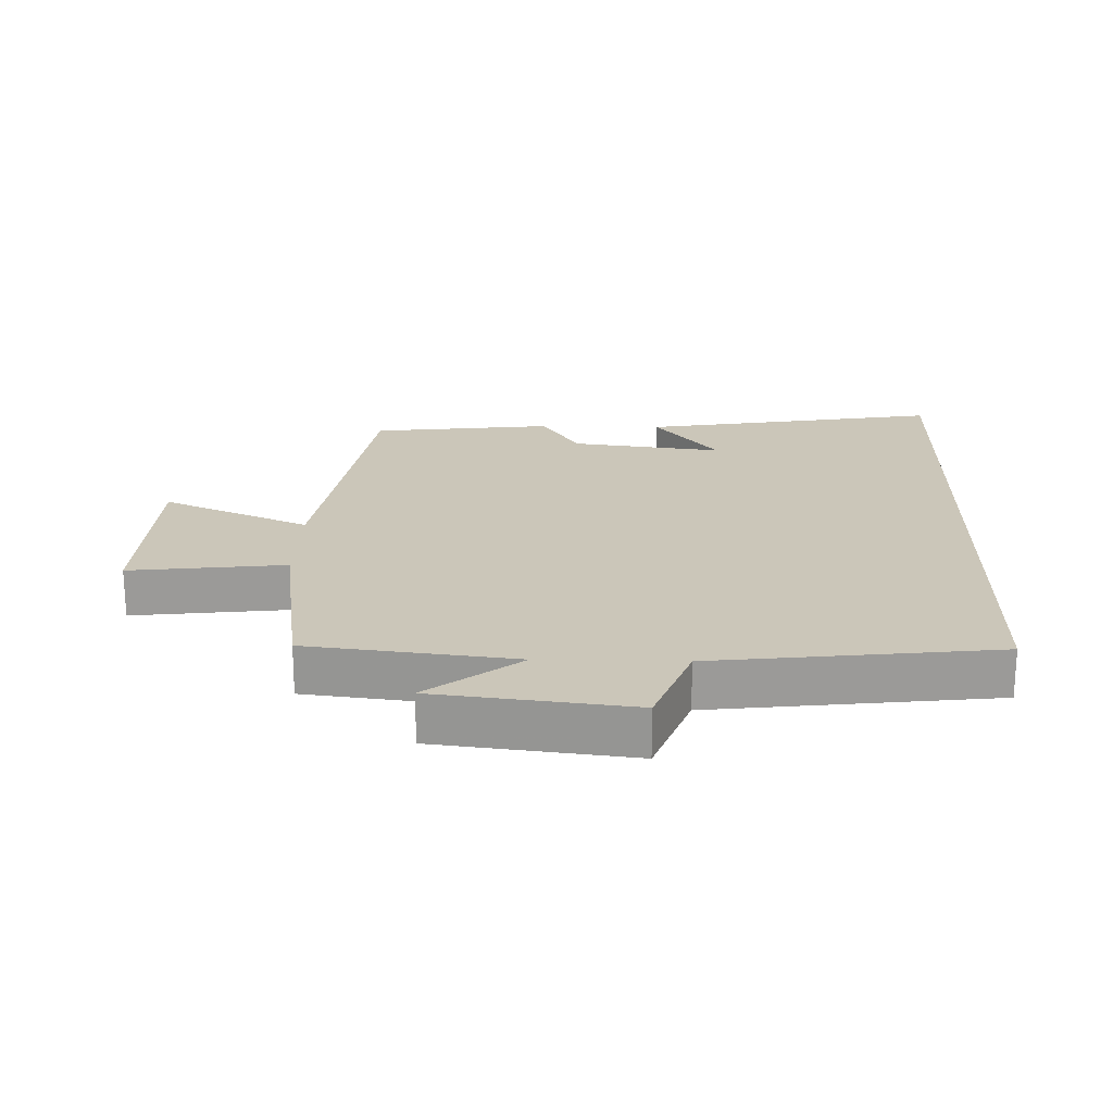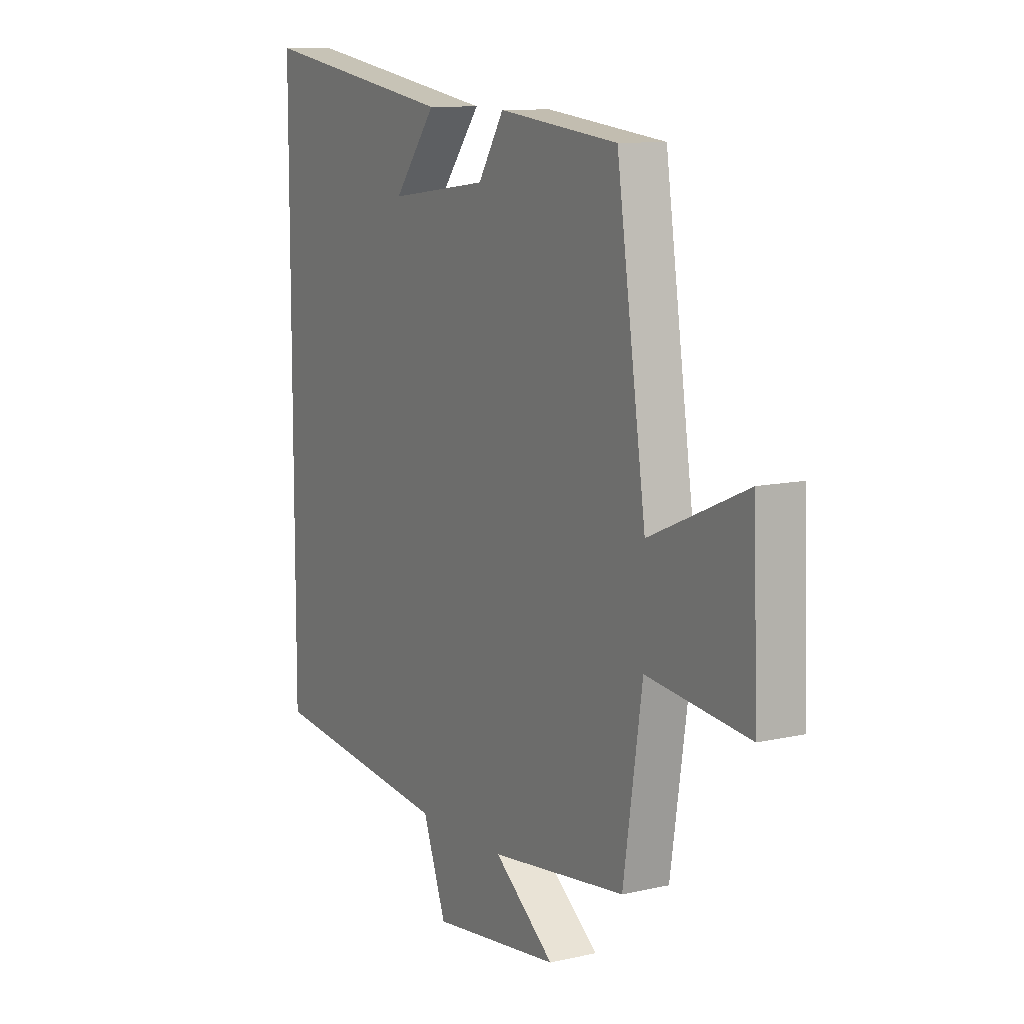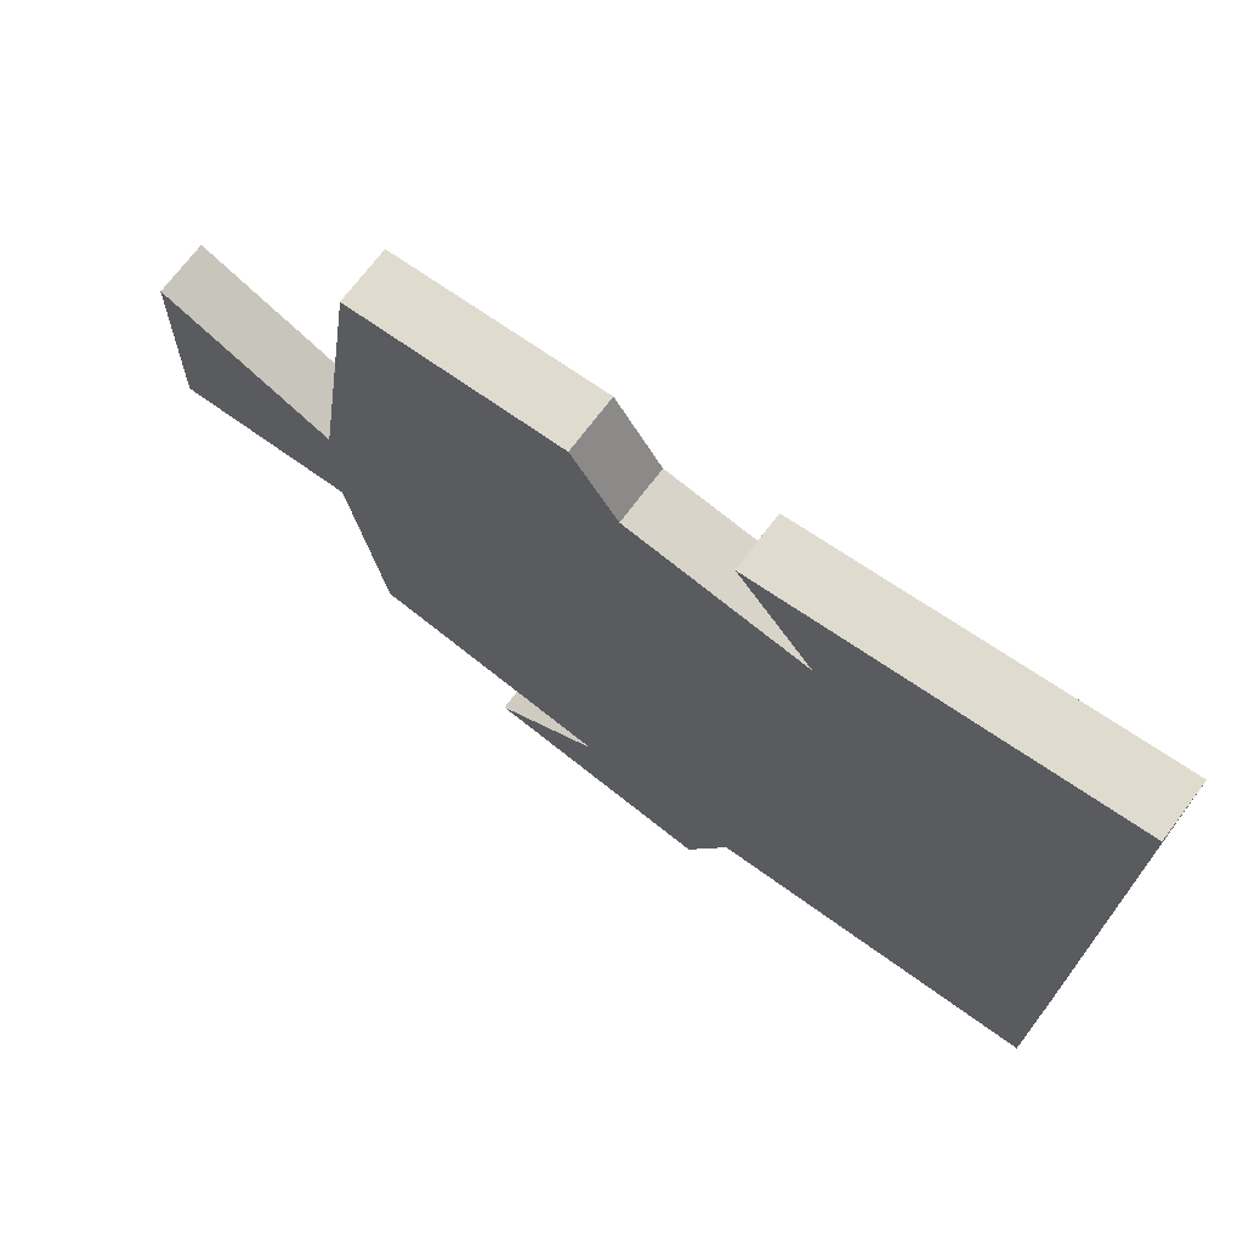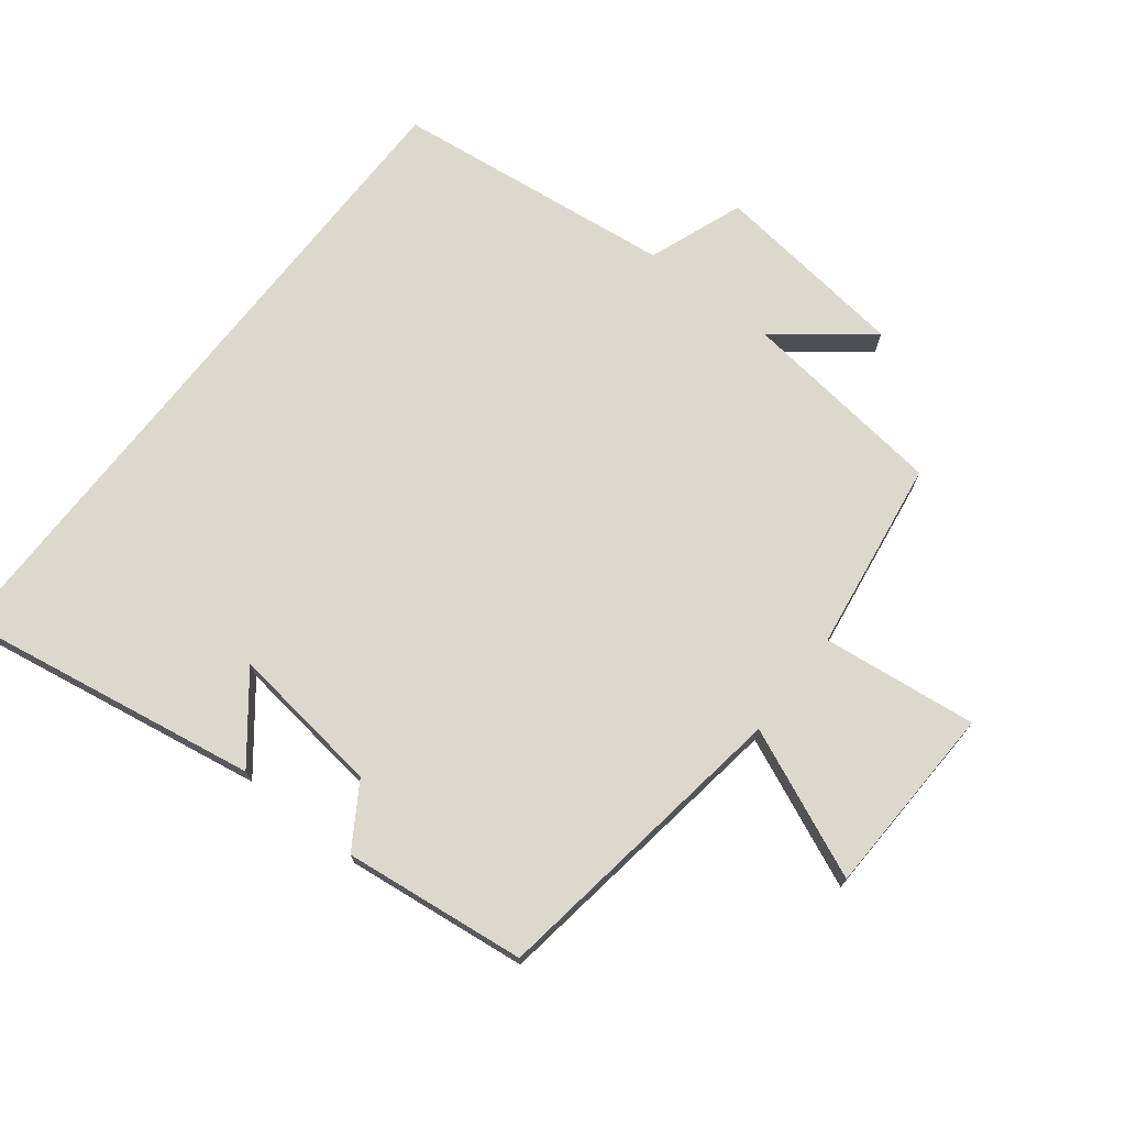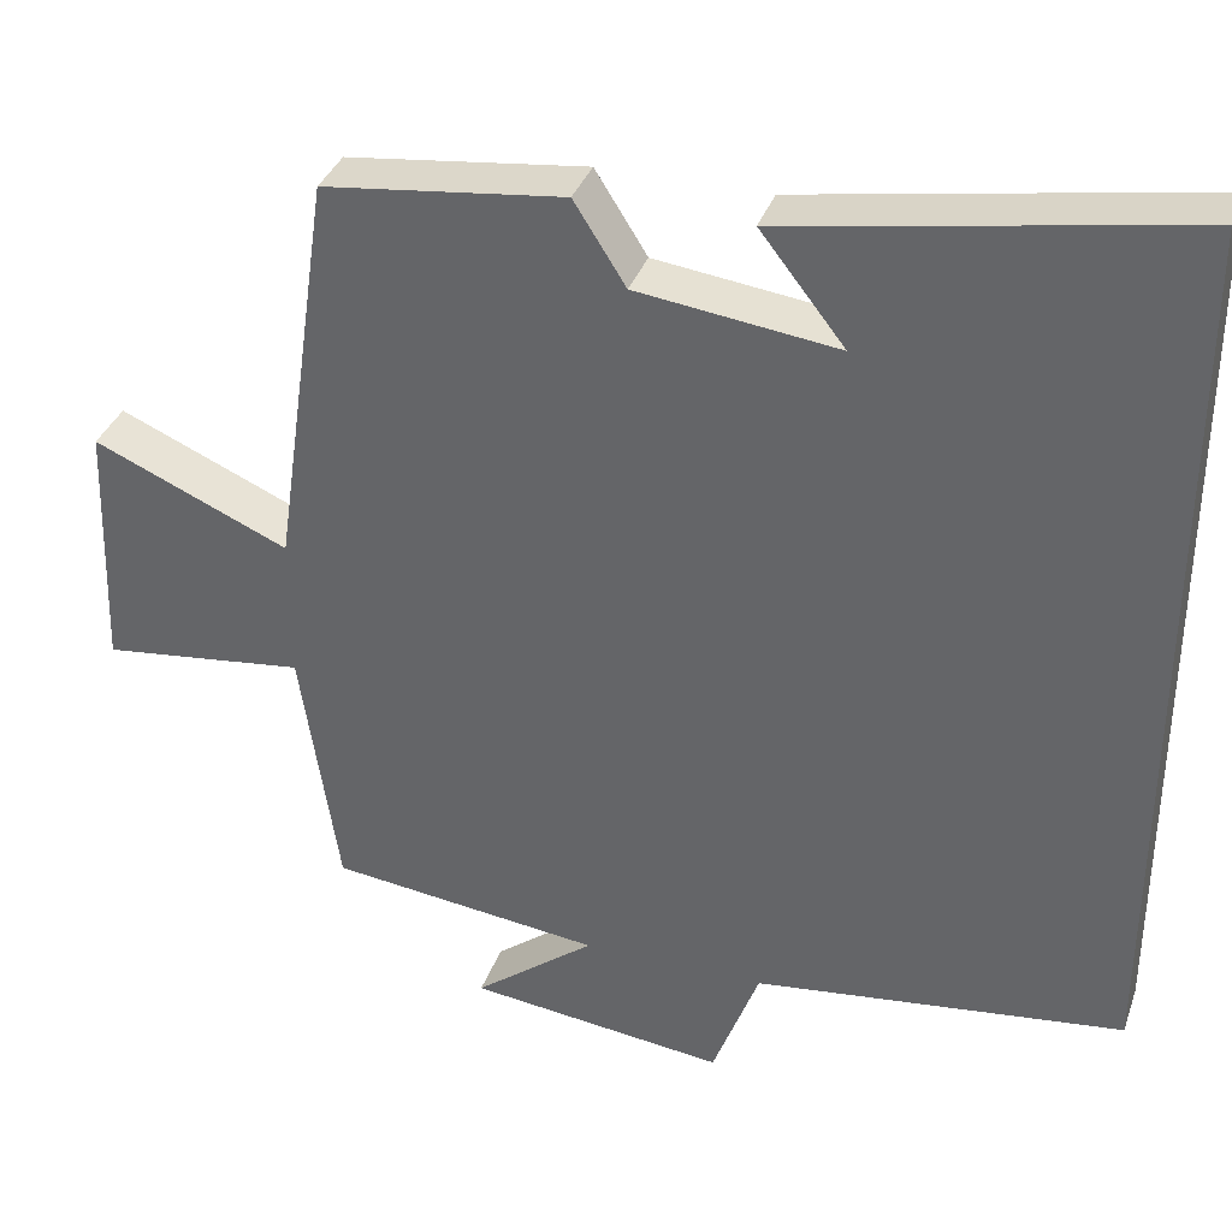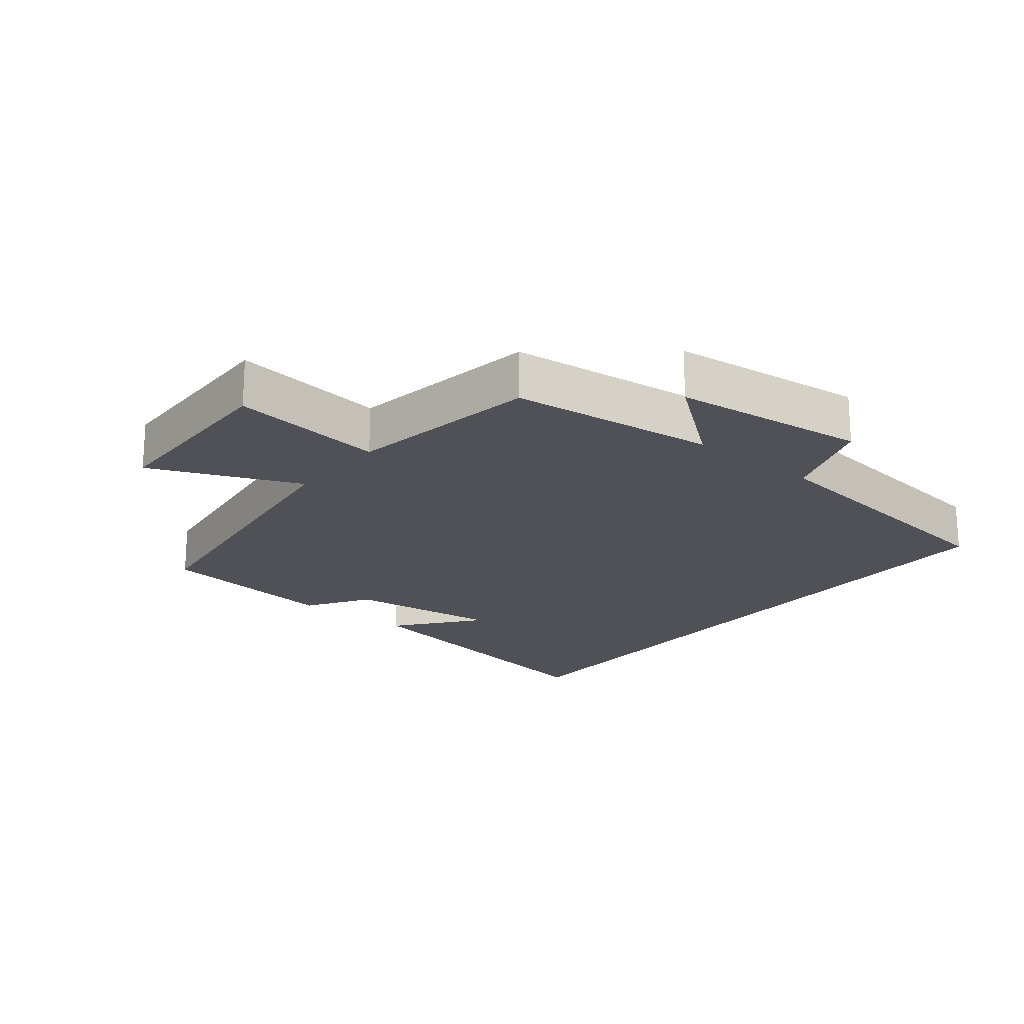
<metadata>
{"format":"obj","ext":"obj","renderer":"f3d","projection":"perspective","resolution":1024,"background":"white","views":[{"elev":21.0,"azim":-178.5,"up":"+Y"},{"elev":10.5,"azim":60.2,"up":"+Z"},{"elev":72.0,"azim":-142.9,"up":"+Z"},{"elev":72.5,"azim":38.0,"up":"+Y"},{"elev":35.6,"azim":-161.8,"up":"+Z"},{"elev":-20.4,"azim":140.7,"up":"+Y"}]}
</metadata>
<code>
v -0.5 0.07 0.578
v -0.04 0.07 0.5
v -0.138 0.07 0.375
v 0.094 0.07 0.405
v 0.154 0.07 0.5
v 0.432 0.07 0.467
v 0.5 0.07 -0.001
v 0.726 0.07 0.097
v 0.736 0.07 -0.197
v 0.5 0.07 -0.169
v 0.456 0.07 -0.462
v 0.141 0.07 -0.5
v 0.281 0.07 -0.609
v -0.017 0.07 -0.645
v -0.071 0.07 -0.5
v -0.5 0.07 -0.449
v -0.5 0 0.578
v -0.04 0 0.5
v -0.138 0 0.375
v 0.094 0 0.405
v 0.154 0 0.5
v 0.432 0 0.467
v 0.5 0 -0.001
v 0.726 0 0.097
v 0.736 0 -0.197
v 0.5 0 -0.169
v 0.456 0 -0.462
v 0.141 0 -0.5
v 0.281 0 -0.609
v -0.017 0 -0.645
v -0.071 0 -0.5
v -0.5 0 -0.449
f 15 16 1
f 12 13 14 15
f 12 15 1
f 11 12 1
f 10 11 1
f 7 8 9 10
f 6 7 10
f 5 6 10
f 4 5 10
f 3 4 10
f 3 10 1
f 1 2 3
f 17 32 31
f 31 30 29 28
f 17 31 28
f 17 28 27
f 17 27 26
f 26 25 24 23
f 26 23 22
f 26 22 21
f 26 21 20
f 26 20 19
f 17 26 19
f 19 18 17
f 1 17 18 2
f 2 18 19 3
f 3 19 20 4
f 4 20 21 5
f 5 21 22 6
f 6 22 23 7
f 7 23 24 8
f 8 24 25 9
f 9 25 26 10
f 10 26 27 11
f 11 27 28 12
f 12 28 29 13
f 13 29 30 14
f 14 30 31 15
f 15 31 32 16
f 16 32 17 1

</code>
